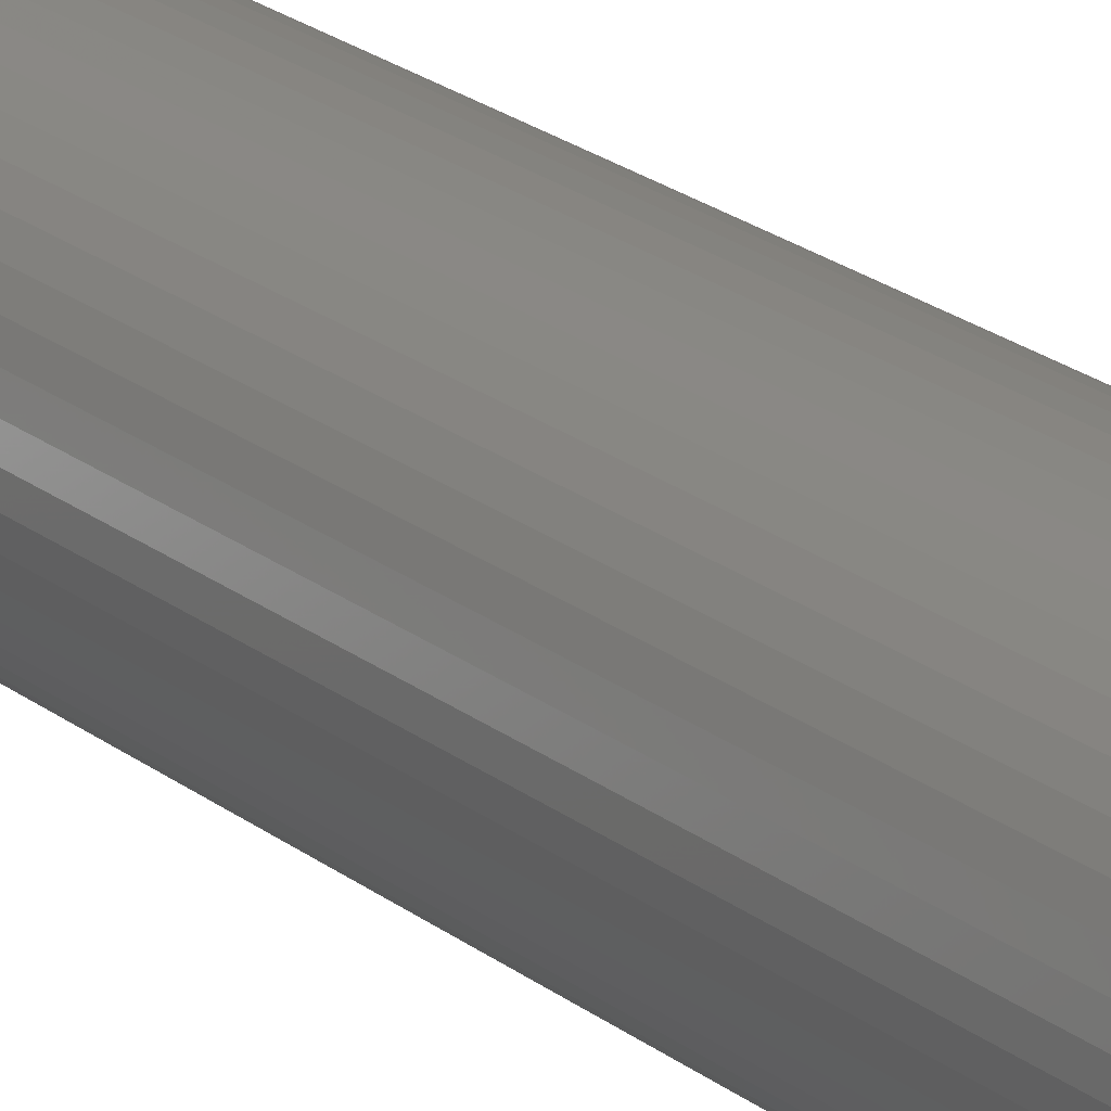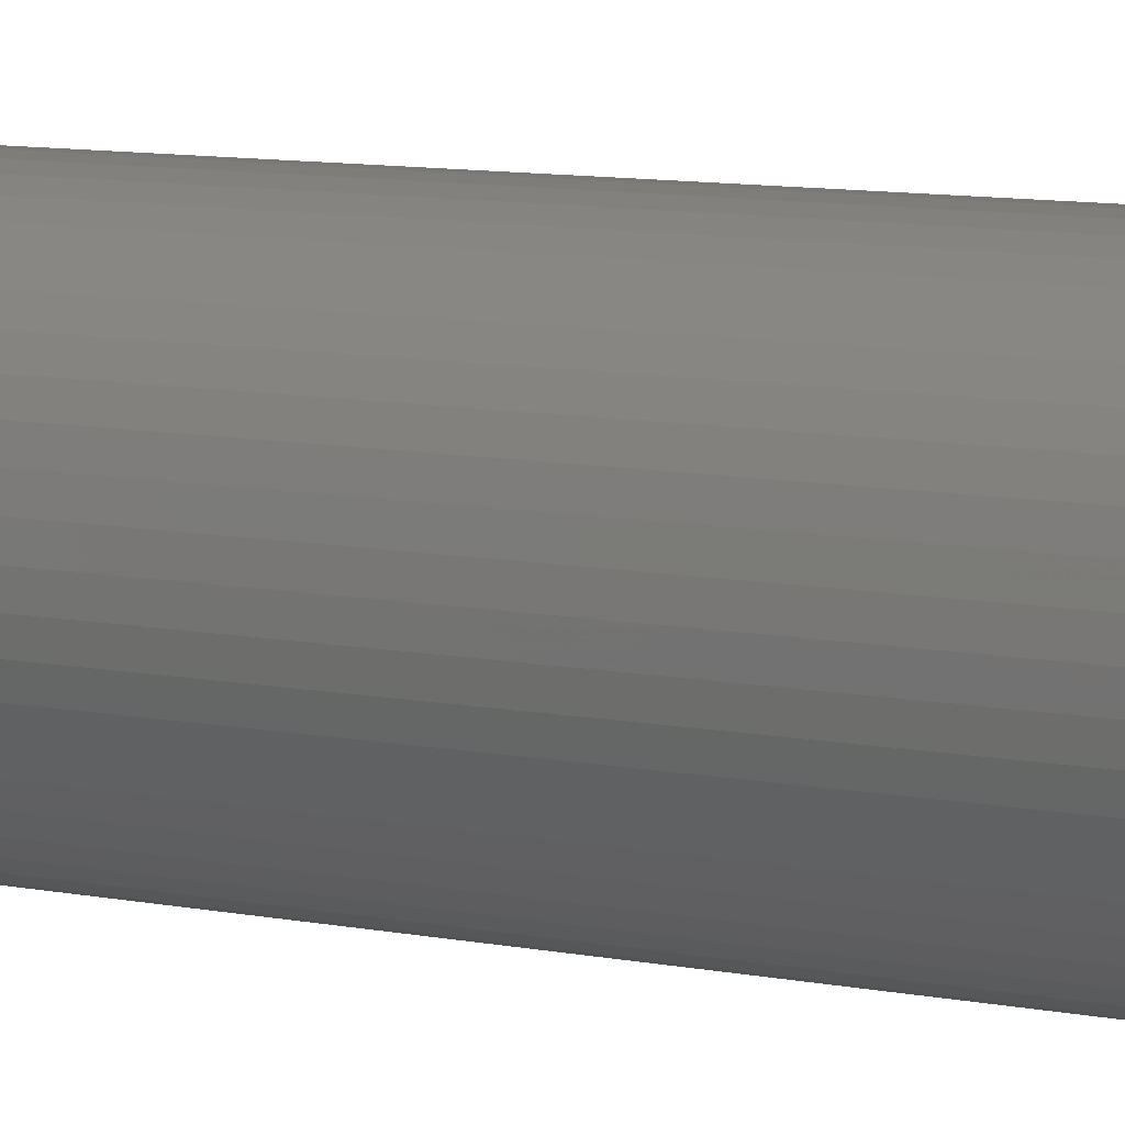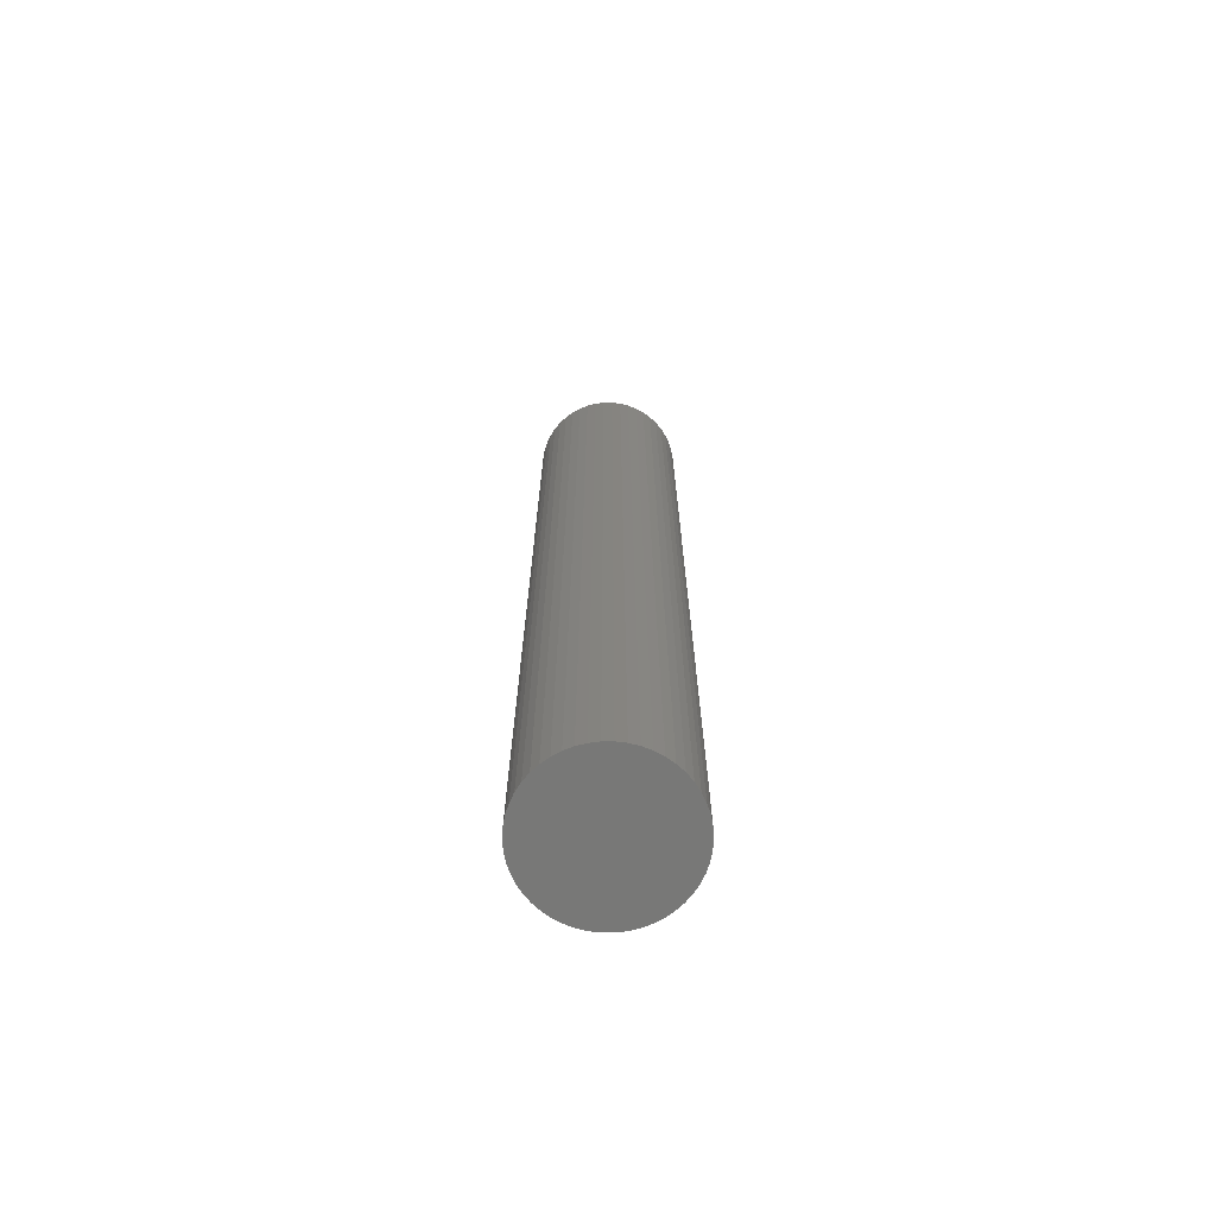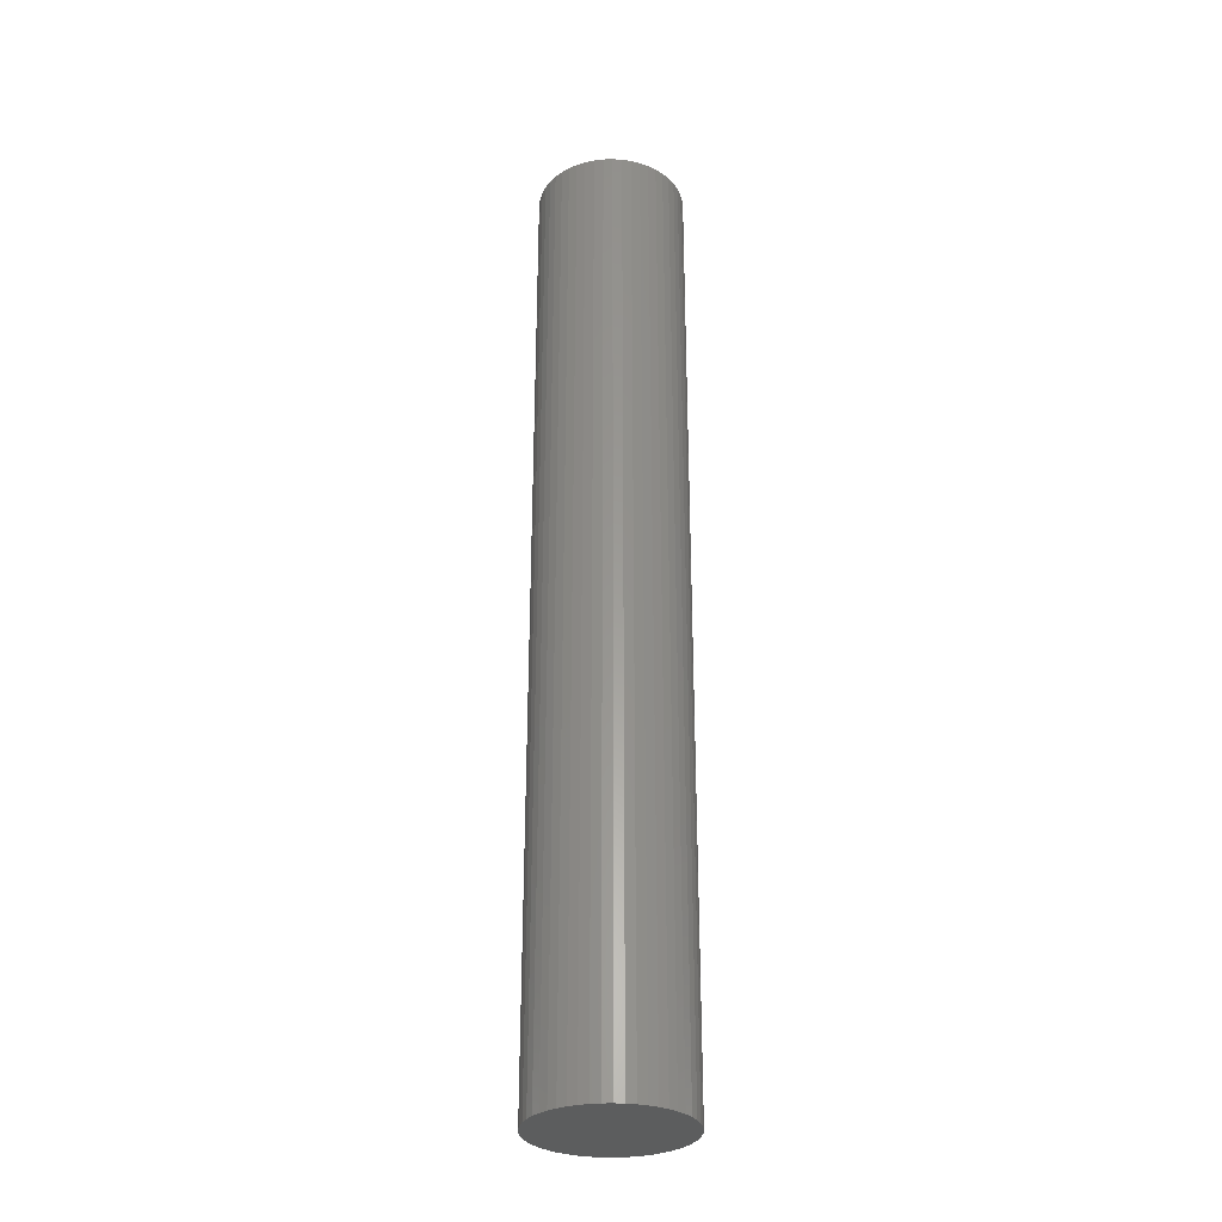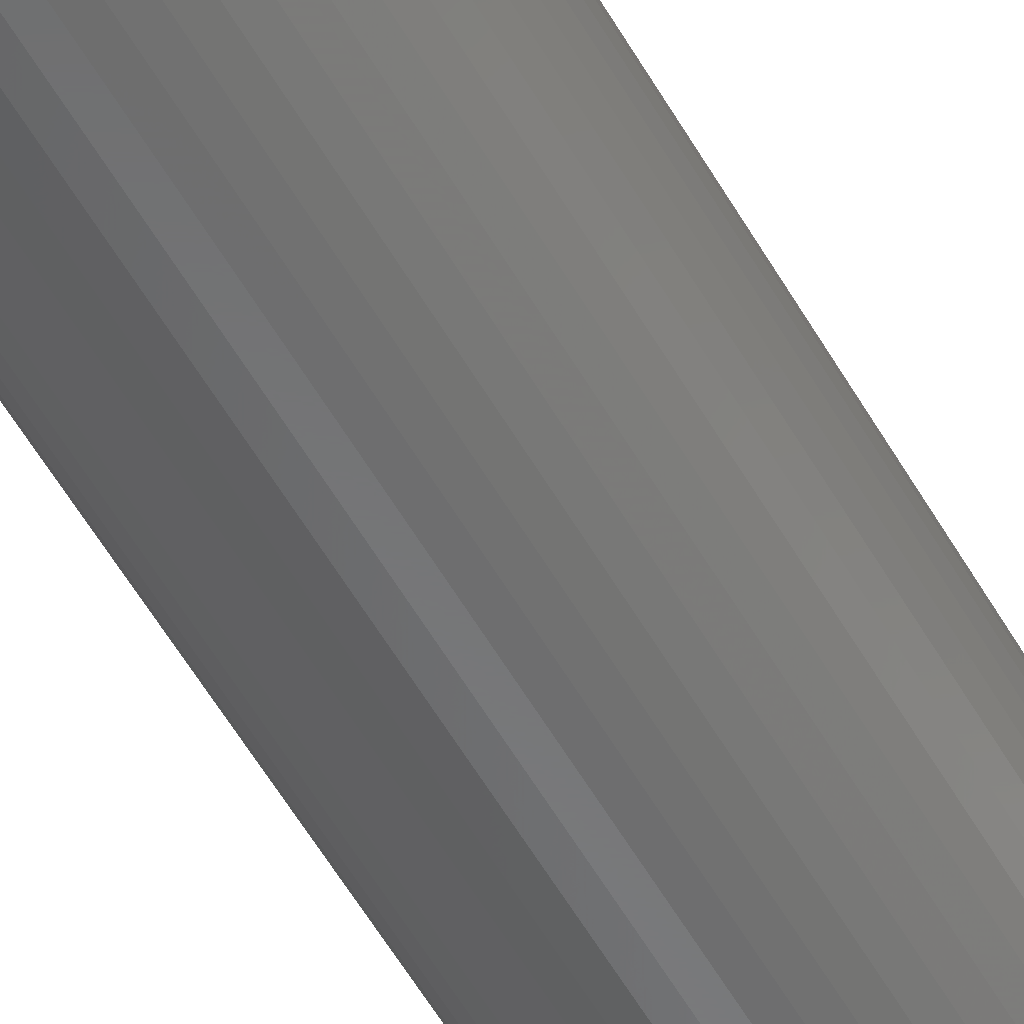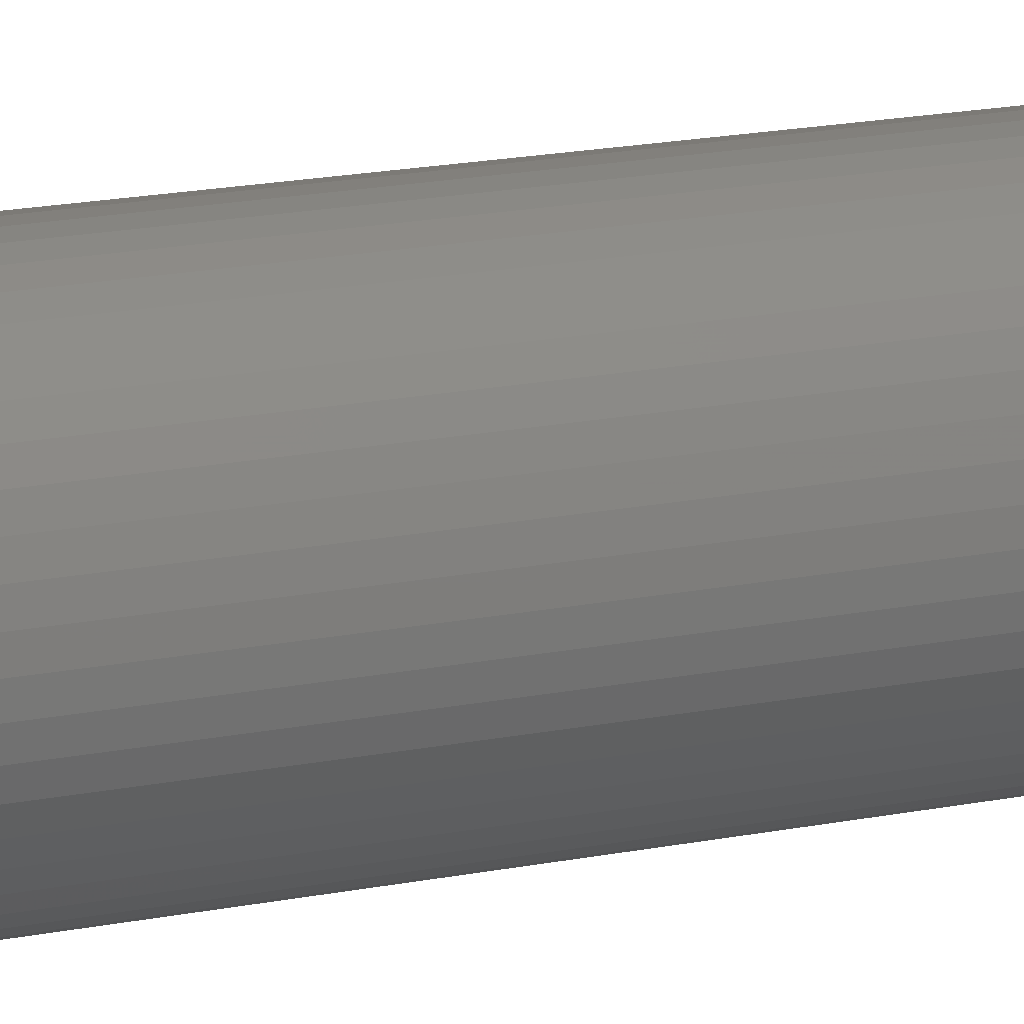
<metadata>
{"format":"stl","ext":"stl","renderer":"f3d","projection":"perspective","resolution":1024,"background":"white","views":[{"elev":21.9,"azim":-36.6,"up":"+Y"},{"elev":5.7,"azim":-49.1,"up":"+Y"},{"elev":-70.4,"azim":122.5,"up":"+Z"},{"elev":-30.5,"azim":131.9,"up":"+Z"},{"elev":-56.3,"azim":-150.5,"up":"+Y"},{"elev":14.4,"azim":63.9,"up":"+Y"}]}
</metadata>
<code>
# stl→obj: 100 verts, 196 faces
v 4.85 0 31.5
v 4.812 0.6079 -31.5
v 4.812 0.6079 31.5
v 4.85 0 -31.5
v -4.85 0 -31.5
v -4.812 0.6079 31.5
v -4.812 0.6079 -31.5
v -4.85 0 31.5
v 0.3045 4.84 -31.5
v -0.3045 4.84 31.5
v 0.3045 4.84 31.5
v -0.3045 4.84 -31.5
v 4.812 -0.6079 31.5
v 4.698 1.206 31.5
v 4.698 -1.206 31.5
v 4.509 1.785 31.5
v 4.509 -1.785 31.5
v 4.25 2.337 31.5
v 4.25 -2.337 31.5
v 3.924 2.851 31.5
v 3.924 -2.851 31.5
v 3.535 3.32 31.5
v 3.535 -3.32 31.5
v 3.092 3.737 31.5
v 3.092 -3.737 31.5
v 2.599 4.095 31.5
v 2.599 -4.095 31.5
v 2.065 4.388 31.5
v 2.065 -4.388 31.5
v 1.499 4.613 31.5
v 1.499 -4.613 31.5
v 0.9088 4.764 31.5
v 0.9088 -4.764 31.5
v 0.3045 -4.84 31.5
v -0.3045 -4.84 31.5
v -0.9088 4.764 31.5
v -0.9088 -4.764 31.5
v -1.499 4.613 31.5
v -1.499 -4.613 31.5
v -2.065 4.388 31.5
v -2.065 -4.388 31.5
v -2.599 4.095 31.5
v -2.599 -4.095 31.5
v -3.092 3.737 31.5
v -3.092 -3.737 31.5
v -3.535 3.32 31.5
v -3.535 -3.32 31.5
v -3.924 2.851 31.5
v -3.924 -2.851 31.5
v -4.25 2.337 31.5
v -4.25 -2.337 31.5
v -4.509 1.785 31.5
v -4.509 -1.785 31.5
v -4.698 1.206 31.5
v -4.698 -1.206 31.5
v -4.812 -0.6079 31.5
v 3.535 3.32 -31.5
v 3.092 3.737 -31.5
v 4.812 -0.6079 -31.5
v 4.698 -1.206 -31.5
v 4.698 1.206 -31.5
v 4.509 -1.785 -31.5
v 4.509 1.785 -31.5
v 4.25 -2.337 -31.5
v 4.25 2.337 -31.5
v 3.924 -2.851 -31.5
v 3.924 2.851 -31.5
v 3.535 -3.32 -31.5
v 3.092 -3.737 -31.5
v 2.599 -4.095 -31.5
v 2.599 4.095 -31.5
v 2.065 -4.388 -31.5
v 2.065 4.388 -31.5
v 1.499 -4.613 -31.5
v 1.499 4.613 -31.5
v 0.9088 -4.764 -31.5
v 0.9088 4.764 -31.5
v 0.3045 -4.84 -31.5
v -0.3045 -4.84 -31.5
v -0.9088 -4.764 -31.5
v -0.9088 4.764 -31.5
v -1.499 -4.613 -31.5
v -1.499 4.613 -31.5
v -2.065 -4.388 -31.5
v -2.065 4.388 -31.5
v -2.599 -4.095 -31.5
v -2.599 4.095 -31.5
v -3.092 -3.737 -31.5
v -3.092 3.737 -31.5
v -3.535 -3.32 -31.5
v -3.535 3.32 -31.5
v -3.924 -2.851 -31.5
v -3.924 2.851 -31.5
v -4.25 -2.337 -31.5
v -4.25 2.337 -31.5
v -4.509 -1.785 -31.5
v -4.509 1.785 -31.5
v -4.698 -1.206 -31.5
v -4.698 1.206 -31.5
v -4.812 -0.6079 -31.5
f 1 2 3
f 2 1 4
f 5 6 7
f 6 5 8
f 9 10 11
f 10 9 12
f 3 13 1
f 14 13 3
f 14 15 13
f 16 15 14
f 16 17 15
f 18 17 16
f 18 19 17
f 20 19 18
f 20 21 19
f 22 21 20
f 22 23 21
f 24 23 22
f 24 25 23
f 26 25 24
f 26 27 25
f 28 27 26
f 28 29 27
f 30 29 28
f 30 31 29
f 32 31 30
f 32 33 31
f 11 33 32
f 11 34 33
f 10 34 11
f 10 35 34
f 36 35 10
f 36 37 35
f 38 37 36
f 38 39 37
f 40 39 38
f 40 41 39
f 42 41 40
f 42 43 41
f 44 43 42
f 44 45 43
f 46 45 44
f 46 47 45
f 48 47 46
f 48 49 47
f 50 49 48
f 50 51 49
f 52 51 50
f 52 53 51
f 54 53 52
f 54 55 53
f 6 55 54
f 6 56 55
f 56 6 8
f 57 24 22
f 24 57 58
f 59 2 4
f 60 2 59
f 60 61 2
f 62 61 60
f 62 63 61
f 64 63 62
f 64 65 63
f 66 65 64
f 66 67 65
f 68 67 66
f 68 57 67
f 69 57 68
f 69 58 57
f 70 58 69
f 70 71 58
f 72 71 70
f 72 73 71
f 74 73 72
f 74 75 73
f 76 75 74
f 76 77 75
f 78 77 76
f 78 9 77
f 79 9 78
f 79 12 9
f 80 12 79
f 80 81 12
f 82 81 80
f 82 83 81
f 84 83 82
f 84 85 83
f 86 85 84
f 86 87 85
f 88 87 86
f 88 89 87
f 90 89 88
f 90 91 89
f 92 91 90
f 92 93 91
f 94 93 92
f 94 95 93
f 96 95 94
f 96 97 95
f 98 97 96
f 98 99 97
f 100 99 98
f 100 7 99
f 7 100 5
f 89 46 44
f 46 89 91
f 83 40 38
f 40 83 85
f 21 64 19
f 64 21 66
f 16 65 18
f 65 16 63
f 73 30 28
f 30 73 75
f 71 28 26
f 28 71 73
f 97 50 95
f 50 97 52
f 12 36 10
f 36 12 81
f 15 59 13
f 59 15 60
f 74 29 31
f 29 74 72
f 14 63 16
f 63 14 61
f 3 61 14
f 61 3 2
f 18 67 20
f 67 18 65
f 75 32 30
f 32 75 77
f 58 26 24
f 26 58 71
f 95 48 93
f 48 95 50
f 93 46 91
f 46 93 48
f 99 52 97
f 52 99 54
f 85 42 40
f 42 85 87
f 13 4 1
f 4 13 59
f 72 27 29
f 27 72 70
f 90 45 47
f 45 90 88
f 94 53 96
f 53 94 51
f 92 51 94
f 51 92 49
f 100 8 5
f 8 100 56
f 79 34 35
f 34 79 78
f 20 57 22
f 57 20 67
f 77 11 32
f 11 77 9
f 7 54 99
f 54 7 6
f 87 44 42
f 44 87 89
f 81 38 36
f 38 81 83
f 17 60 15
f 60 17 62
f 69 23 25
f 23 69 68
f 84 39 41
f 39 84 82
f 86 41 43
f 41 86 84
f 90 49 92
f 49 90 47
f 96 55 98
f 55 96 53
f 76 31 33
f 31 76 74
f 78 33 34
f 33 78 76
f 19 62 17
f 62 19 64
f 70 25 27
f 25 70 69
f 23 66 21
f 66 23 68
f 80 35 37
f 35 80 79
f 98 56 100
f 56 98 55
f 82 37 39
f 37 82 80
f 88 43 45
f 43 88 86

</code>
